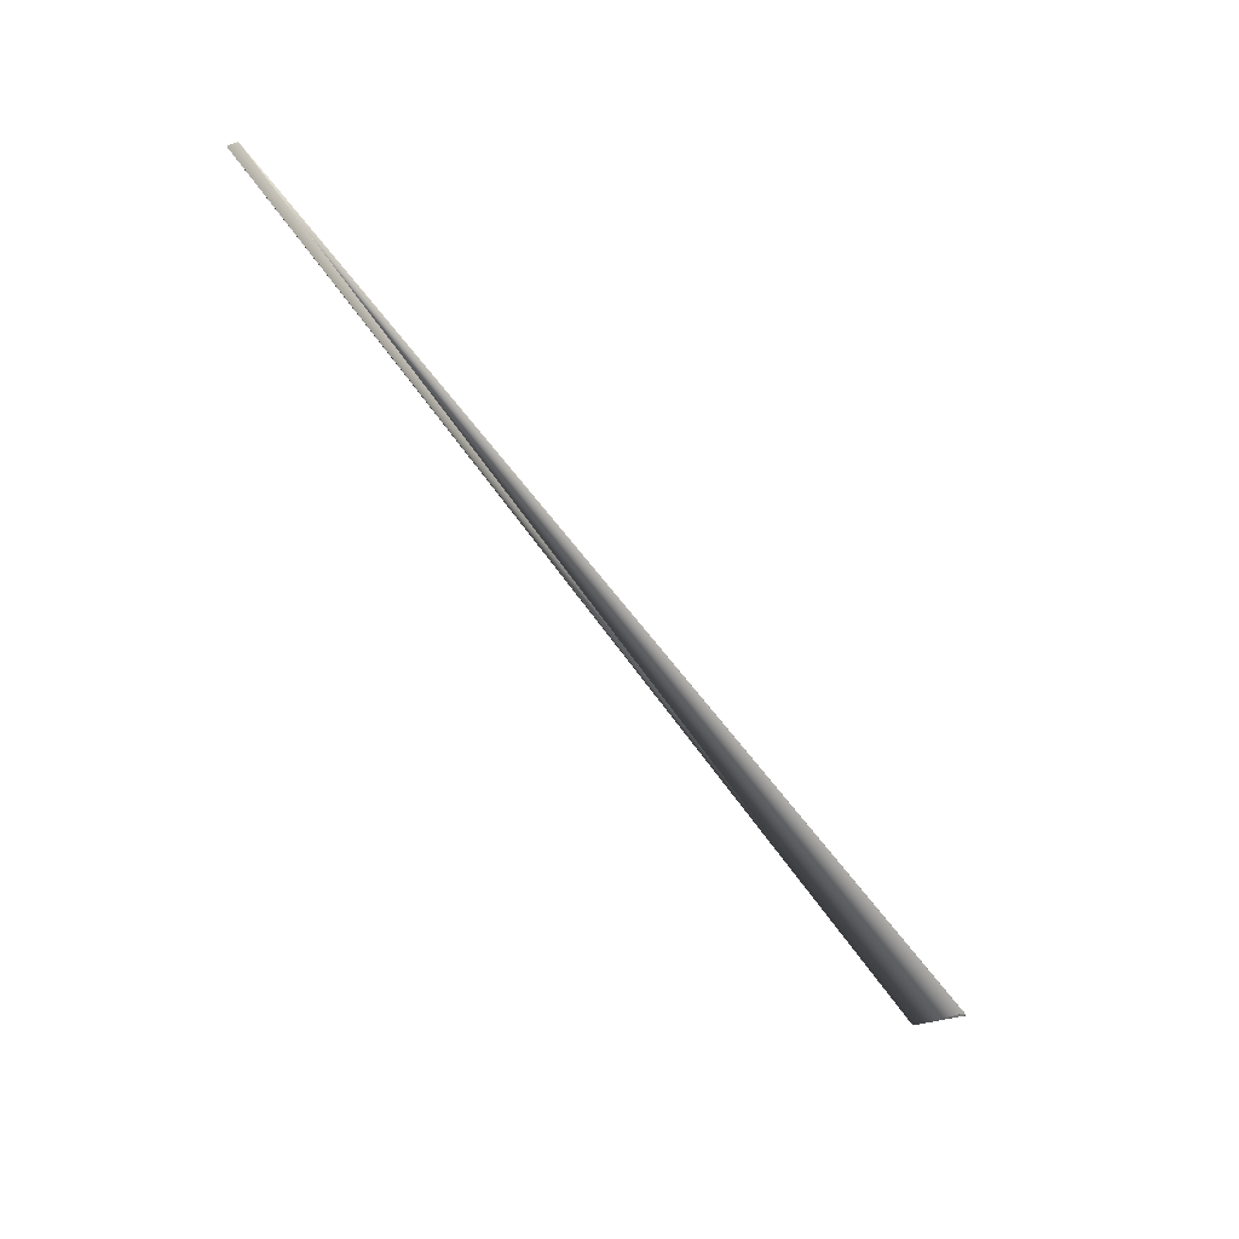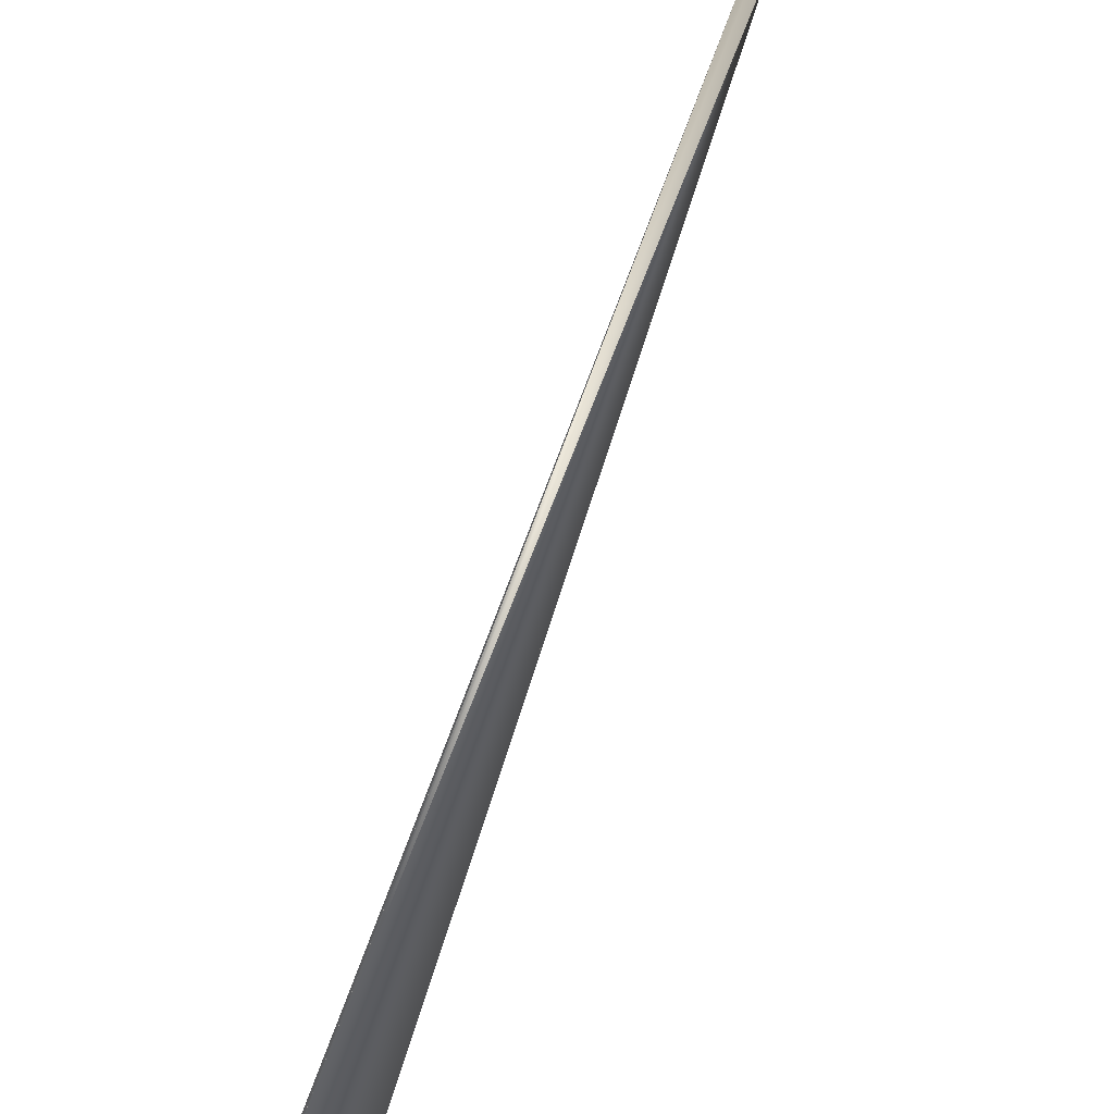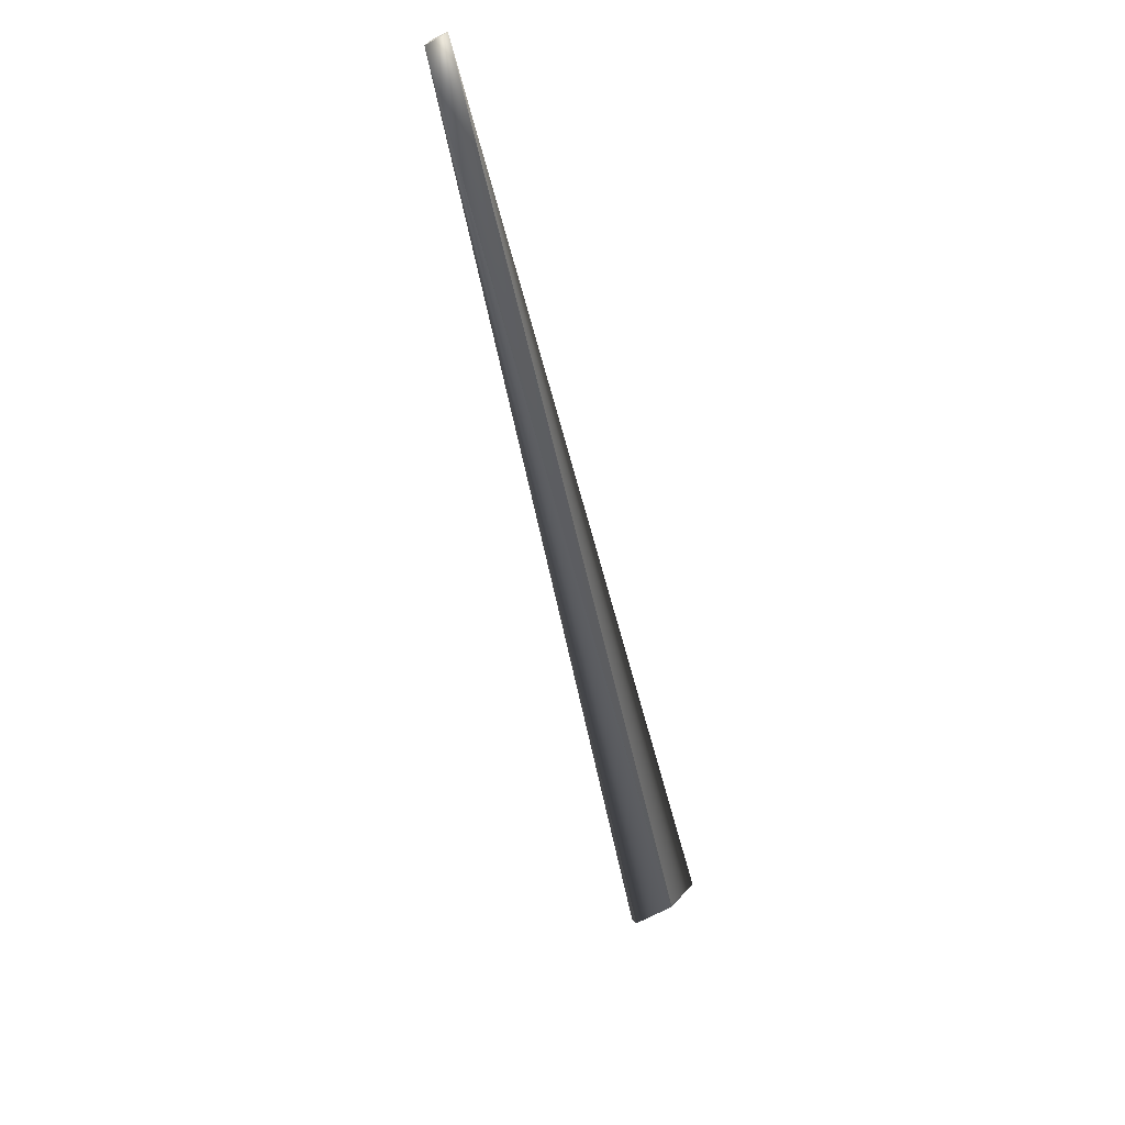
<metadata>
{"format":"obj","ext":"obj","renderer":"f3d","projection":"perspective","resolution":1024,"background":"white","views":[{"elev":14.1,"azim":-104.9,"up":"+Z"},{"elev":41.2,"azim":-149.1,"up":"+Y"},{"elev":-2.4,"azim":18.3,"up":"+Y"}]}
</metadata>
<code>
v 0.07137 0.7022 0.8989
v -0.04329 -0.02159 -0.01898
v -2.2e-05 -0.00104 0.001329
v 0.07154 0.7023 0.8989
v 0.008621 0.017 -0.04825
v -0.04333 -0.02154 -0.01893
v 0.07171 0.7025 0.8989
v -0.04338 -0.02149 -0.01888
v 0.07189 0.7026 0.8988
v -0.04343 -0.02145 -0.01883
v 0.07206 0.7028 0.8988
v -0.04347 -0.0214 -0.01877
v 0.07224 0.7029 0.8987
v -0.04352 -0.02136 -0.01872
v 0.07242 0.7031 0.8987
v -0.04356 -0.02131 -0.01866
v 0.0726 0.7032 0.8987
v -0.04361 -0.02126 -0.01861
v 0.07278 0.7033 0.8986
v -0.04365 -0.02122 -0.01856
v 0.07296 0.7035 0.8986
v -0.0437 -0.02117 -0.0185
v 0.07314 0.7036 0.8985
v -0.04375 -0.02112 -0.01845
v 0.07333 0.7038 0.8985
v -0.04379 -0.02107 -0.01839
v 0.07351 0.7039 0.8985
v -0.04384 -0.02103 -0.01834
v 0.0737 0.704 0.8984
v -0.04388 -0.02098 -0.01828
v 0.07389 0.7042 0.8984
v -0.04393 -0.02093 -0.01823
v 0.07408 0.7043 0.8983
v -0.04398 -0.02088 -0.01817
v 0.07427 0.7045 0.8983
v -0.04402 -0.02083 -0.01811
v 0.07447 0.7046 0.8982
v -0.04407 -0.02078 -0.01806
v 0.07466 0.7047 0.8982
v -0.04411 -0.02073 -0.018
v 0.07486 0.7049 0.8981
v -0.04416 -0.02068 -0.01795
v 0.07506 0.705 0.8981
v -0.04421 -0.02064 -0.01789
v 0.07526 0.7052 0.898
v -0.04425 -0.02059 -0.01783
v 0.07546 0.7053 0.898
v -0.0443 -0.02054 -0.01778
v 0.07566 0.7054 0.8979
v -0.04435 -0.02048 -0.01772
v 0.07586 0.7056 0.8979
v -0.04439 -0.02043 -0.01766
v 0.07607 0.7057 0.8978
v -0.04444 -0.02038 -0.01761
v 0.07627 0.7059 0.8978
v -0.04448 -0.02033 -0.01755
v 0.07648 0.706 0.8977
v -0.04453 -0.02028 -0.01749
v 0.07669 0.7061 0.8977
v -0.04457 -0.02023 -0.01743
v 0.0769 0.7063 0.8976
v -0.04462 -0.02018 -0.01737
v 0.07711 0.7064 0.8976
v -0.04467 -0.02013 -0.01732
v 0.07732 0.7066 0.8975
v -0.04471 -0.02007 -0.01726
v 0.07754 0.7067 0.8975
v -0.04476 -0.02002 -0.0172
v 0.07775 0.7068 0.8974
v -0.0448 -0.01997 -0.01714
v 0.07797 0.707 0.8973
v -0.04485 -0.01991 -0.01708
v 0.07819 0.7071 0.8973
v -0.04489 -0.01986 -0.01702
v 0.07841 0.7072 0.8972
v -0.04494 -0.01981 -0.01696
v 0.07863 0.7074 0.8972
v -0.04499 -0.01975 -0.0169
v 0.07885 0.7075 0.8971
v -0.04503 -0.0197 -0.01684
v 0.07908 0.7076 0.897
v -0.04508 -0.01964 -0.01678
v 0.0793 0.7078 0.897
v -0.04512 -0.01959 -0.01672
v 0.07953 0.7079 0.8969
v -0.04517 -0.01954 -0.01666
v 0.07976 0.7081 0.8969
v -0.04521 -0.01948 -0.0166
v 0.07999 0.7082 0.8968
v -0.04526 -0.01943 -0.01654
v 0.08022 0.7083 0.8967
v -0.0453 -0.01937 -0.01648
v 0.08045 0.7084 0.8967
v -0.04535 -0.01931 -0.01642
v 0.08068 0.7086 0.8966
v -0.04539 -0.01926 -0.01635
v 0.08092 0.7087 0.8965
v -0.04544 -0.0192 -0.01629
v 0.08116 0.7088 0.8965
v -0.04548 -0.01914 -0.01623
v 0.08139 0.709 0.8964
v -0.04553 -0.01909 -0.01617
v 0.08163 0.7091 0.8963
v -0.04557 -0.01903 -0.01611
v 0.08187 0.7092 0.8962
v -0.04562 -0.01897 -0.01604
v 0.0821 0.7093 0.8962
v -0.04566 -0.01892 -0.01598
v 0.08233 0.7095 0.8961
v -0.0457 -0.01886 -0.01593
v 0.08255 0.7096 0.896
v -0.04574 -0.01881 -0.01587
v 0.08277 0.7097 0.896
v -0.04578 -0.01876 -0.01581
v 0.08299 0.7098 0.8959
v -0.04582 -0.0187 -0.01575
v 0.0832 0.7099 0.8958
v -0.04586 -0.01865 -0.0157
v 0.08341 0.71 0.8958
v -0.04589 -0.0186 -0.01564
v 0.08361 0.7101 0.8957
v -0.04593 -0.01856 -0.01559
v 0.08381 0.7102 0.8957
v -0.04596 -0.01851 -0.01554
v 0.084 0.7103 0.8956
v -0.046 -0.01846 -0.01549
v 0.0842 0.7104 0.8955
v -0.04603 -0.01842 -0.01544
v 0.08438 0.7105 0.8955
v -0.04606 -0.01837 -0.0154
v 0.08456 0.7106 0.8954
v -0.04609 -0.01833 -0.01535
v 0.08474 0.7107 0.8954
v -0.04613 -0.01828 -0.0153
v 0.08491 0.7107 0.8953
v -0.04616 -0.01824 -0.01526
v 0.08508 0.7108 0.8952
v -0.04618 -0.0182 -0.01521
v 0.08525 0.7109 0.8952
v -0.04621 -0.01816 -0.01517
v 0.0854 0.711 0.8951
v -0.04624 -0.01813 -0.01513
v 0.08556 0.711 0.8951
v -0.04626 -0.01809 -0.01509
v 0.08571 0.7111 0.895
v -0.04629 -0.01805 -0.01506
v 0.08585 0.7112 0.895
v -0.04631 -0.01802 -0.01502
v 0.08599 0.7112 0.8949
v -0.04634 -0.01799 -0.01498
v 0.08613 0.7113 0.8949
v -0.04636 -0.01795 -0.01495
v 0.08626 0.7114 0.8948
v -0.04638 -0.01792 -0.01492
v 0.08638 0.7114 0.8948
v -0.0464 -0.01789 -0.01488
v 0.0865 0.7115 0.8948
v -0.04642 -0.01786 -0.01485
v 0.08662 0.7115 0.8947
v -0.04644 -0.01784 -0.01482
v 0.08673 0.7116 0.8947
v -0.04646 -0.01781 -0.0148
v 0.08683 0.7116 0.8946
v -0.04647 -0.01778 -0.01477
v 0.08693 0.7117 0.8946
v -0.04649 -0.01776 -0.01474
v 0.08703 0.7117 0.8946
v -0.0465 -0.01774 -0.01472
v 0.08712 0.7118 0.8945
v -0.04652 -0.01772 -0.0147
v 0.0872 0.7118 0.8945
v -0.04653 -0.0177 -0.01468
v 0.08728 0.7118 0.8945
v -0.04655 -0.01768 -0.01466
v 0.08736 0.7119 0.8945
v -0.04656 -0.01766 -0.01464
v 0.08743 0.7119 0.8944
v -0.04657 -0.01764 -0.01462
v 0.08749 0.7119 0.8944
v -0.04658 -0.01763 -0.0146
v 0.08755 0.7119 0.8944
v -0.04659 -0.01761 -0.01459
v 0.0876 0.712 0.8944
v 0.08765 0.712 0.8944
v 0.08769 0.712 0.8943
v 0.08773 0.712 0.8943
v 0.08776 0.712 0.8943
v 0.08779 0.712 0.8943
v 0.08781 0.7121 0.8943
v -0.04663 -0.01755 -0.01452
v 0.08782 0.7121 0.8943
v -0.04663 -0.01755 -0.01452
v 0.08783 0.7121 0.8943
v -0.04663 -0.01755 -0.01452
v 0.08784 0.7121 0.8943
v -0.04663 -0.01754 -0.01452
v 0.000574 -0.001526 0
v 0.01115 0.01901 -0.04704
v 0.01112 0.01899 -0.04706
v 0.00118 0 0
v 0.01109 0.01896 -0.04707
v 0.01106 0.01894 -0.04709
v 0.01103 0.01891 -0.04711
v 0.011 0.01889 -0.04712
v 0.01097 0.01886 -0.04714
v 0.01094 0.01884 -0.04716
v 0.01091 0.01881 -0.04718
v 0.01088 0.01878 -0.04719
v 0.01085 0.01876 -0.04721
v 0.01082 0.01873 -0.04723
v 0.01079 0.01871 -0.04725
v 0.01076 0.01868 -0.04726
v 0.01073 0.01866 -0.04728
v 0.0107 0.01863 -0.0473
v 0.01067 0.0186 -0.04731
v 0.01063 0.01858 -0.04733
v 0.0106 0.01855 -0.04735
v 0.01057 0.01853 -0.04736
v 0.01054 0.0185 -0.04738
v 0.01051 0.01847 -0.0474
v 0.01048 0.01845 -0.04742
v 0.01044 0.01842 -0.04743
v 0.01041 0.01839 -0.04745
v 0.01038 0.01837 -0.04747
v 0.01035 0.01834 -0.04748
v 0.01032 0.01831 -0.0475
v 0.01028 0.01829 -0.04752
v 0.01025 0.01826 -0.04754
v 0.01022 0.01823 -0.04755
v 0.01019 0.01821 -0.04757
v 0.01015 0.01818 -0.04759
v 0.01012 0.01815 -0.0476
v 0.01009 0.01813 -0.04762
v 0.01005 0.0181 -0.04764
v 0.01002 0.01807 -0.04765
v 0.009986 0.01805 -0.04767
v 0.009952 0.01802 -0.04769
v 0.009918 0.01799 -0.0477
v 0.009884 0.01796 -0.04772
v 0.00985 0.01794 -0.04774
v 0.009815 0.01791 -0.04775
v 0.009781 0.01788 -0.04777
v 0.009746 0.01785 -0.04779
v 0.009712 0.01783 -0.0478
v 0.009677 0.0178 -0.04782
v 0.009642 0.01777 -0.04783
v 0.009606 0.01774 -0.04785
v 0.009571 0.01772 -0.04787
v 0.009536 0.01769 -0.04788
v 0.009501 0.01766 -0.0479
v 0.009466 0.01764 -0.04791
v 0.009433 0.01761 -0.04793
v 0.009399 0.01758 -0.04794
v 0.009367 0.01756 -0.04795
v 0.009335 0.01753 -0.04797
v 0.009273 0.01749 -0.048
v 0.009304 0.01751 -0.04798
v 0.009243 0.01746 -0.04801
v 0.009213 0.01744 -0.04802
v 0.009185 0.01742 -0.04803
v 0.009157 0.0174 -0.04804
v 0.009129 0.01738 -0.04805
v 0.009102 0.01736 -0.04806
v 0.009076 0.01734 -0.04807
v 0.009051 0.01732 -0.04809
v 0.009026 0.0173 -0.04809
v 0.009002 0.01728 -0.0481
v 0.008979 0.01726 -0.04811
v 0.008956 0.01725 -0.04812
v 0.008934 0.01723 -0.04813
v 0.008913 0.01721 -0.04814
v 0.008892 0.0172 -0.04815
v 0.008872 0.01718 -0.04815
v 0.008853 0.01717 -0.04816
v 0.008835 0.01716 -0.04817
v 0.008817 0.01714 -0.04817
v 0.0088 0.01713 -0.04818
v 0.008784 0.01712 -0.04819
v 0.008769 0.01711 -0.04819
v 0.008754 0.0171 -0.0482
v 0.00874 0.01709 -0.0482
v 0.008727 0.01708 -0.04821
v 0.008715 0.01707 -0.04821
v 0.008703 0.01706 -0.04822
v 0.008692 0.01705 -0.04822
v 0.008682 0.01704 -0.04822
v 0.008673 0.01704 -0.04823
v 0.008664 0.01703 -0.04823
v 0.008657 0.01702 -0.04823
v -0.04659 -0.0176 -0.01458
v 0.00865 0.01702 -0.04824
v 0.008629 0.01701 -0.04824
v -0.0466 -0.01759 -0.01456
v 0.008643 0.01702 -0.04824
v 0.008626 0.017 -0.04824
v -0.04661 -0.01758 -0.01455
v 0.008638 0.01701 -0.04824
v -0.04661 -0.01757 -0.01454
v 0.008633 0.01701 -0.04824
v -0.04662 -0.01756 -0.01454
v -0.04662 -0.01756 -0.01453
v 0.008624 0.017 -0.04824
f 1 2 3
f 1 4 5
f 1 6 2
f 1 7 4
f 1 8 6
f 1 9 7
f 1 10 8
f 1 11 9
f 1 12 10
f 1 13 11
f 1 14 12
f 1 15 13
f 1 16 14
f 1 17 15
f 1 18 16
f 1 19 17
f 1 20 18
f 1 21 19
f 1 22 20
f 1 23 21
f 1 24 22
f 1 25 23
f 1 26 24
f 1 27 25
f 1 28 26
f 1 29 27
f 1 30 28
f 1 31 29
f 1 32 30
f 1 33 31
f 1 34 32
f 1 35 33
f 1 36 34
f 1 37 35
f 1 38 36
f 1 39 37
f 1 40 38
f 1 41 39
f 1 42 40
f 1 43 41
f 1 44 42
f 1 45 43
f 1 46 44
f 1 47 45
f 1 48 46
f 1 49 47
f 1 50 48
f 1 51 49
f 1 52 50
f 1 53 51
f 1 54 52
f 1 55 53
f 1 56 54
f 1 57 55
f 1 58 56
f 1 59 57
f 1 60 58
f 1 61 59
f 1 62 60
f 1 63 61
f 1 64 62
f 1 65 63
f 1 66 64
f 1 67 65
f 1 68 66
f 1 69 67
f 1 70 68
f 1 71 69
f 1 72 70
f 1 73 71
f 1 74 72
f 1 75 73
f 1 76 74
f 1 77 75
f 1 78 76
f 1 79 77
f 1 80 78
f 1 81 79
f 1 82 80
f 1 83 81
f 1 84 82
f 1 85 83
f 1 86 84
f 1 87 85
f 1 88 86
f 1 89 87
f 1 90 88
f 1 91 89
f 1 92 90
f 1 93 91
f 1 94 92
f 1 95 93
f 1 96 94
f 1 97 95
f 1 98 96
f 1 99 97
f 1 100 98
f 1 101 99
f 1 102 100
f 1 103 101
f 1 104 102
f 1 105 103
f 1 106 104
f 1 107 105
f 1 108 106
f 1 109 107
f 1 110 108
f 1 111 109
f 1 112 110
f 1 113 111
f 1 114 112
f 1 115 113
f 1 116 114
f 1 117 115
f 1 118 116
f 1 119 117
f 1 120 118
f 1 121 119
f 1 122 120
f 1 123 121
f 1 124 122
f 1 125 123
f 1 126 124
f 1 127 125
f 1 128 126
f 1 129 127
f 1 130 128
f 1 131 129
f 1 132 130
f 1 133 131
f 1 134 132
f 1 135 133
f 1 136 134
f 1 137 135
f 1 138 136
f 1 139 137
f 1 140 138
f 1 141 139
f 1 142 140
f 1 143 141
f 1 144 142
f 1 145 143
f 1 146 144
f 1 147 145
f 1 148 146
f 1 149 147
f 1 150 148
f 1 151 149
f 1 152 150
f 1 153 151
f 1 154 152
f 1 155 153
f 1 156 154
f 1 157 155
f 1 158 156
f 1 159 157
f 1 160 158
f 1 161 159
f 1 162 160
f 1 163 161
f 1 164 162
f 1 165 163
f 1 166 164
f 1 167 165
f 1 168 166
f 1 169 167
f 1 170 168
f 1 171 169
f 1 172 170
f 1 173 171
f 1 174 172
f 1 175 173
f 1 176 174
f 1 177 175
f 1 178 176
f 1 179 177
f 1 180 178
f 1 181 179
f 1 182 180
f 1 183 181
f 1 184 183
f 1 185 184
f 1 186 185
f 1 187 186
f 1 188 187
f 1 189 188
f 1 190 182
f 1 191 189
f 1 192 190
f 1 193 191
f 1 194 192
f 1 195 193
f 1 5 196
f 1 196 194
f 1 3 197
f 1 197 195
f 198 199 195
f 198 200 197
f 198 195 200
f 198 197 199
f 2 6 5
f 2 5 197
f 2 197 3
f 4 7 5
f 199 201 195
f 199 197 201
f 6 8 5
f 7 9 5
f 201 202 195
f 201 197 202
f 8 10 5
f 9 11 5
f 202 203 195
f 202 197 203
f 10 12 5
f 11 13 5
f 203 204 195
f 203 197 204
f 12 14 5
f 13 15 5
f 204 205 195
f 204 197 205
f 14 16 5
f 15 17 5
f 205 206 195
f 205 197 206
f 16 18 5
f 17 19 5
f 206 207 195
f 206 197 207
f 18 20 5
f 19 21 5
f 207 208 195
f 207 197 208
f 20 22 5
f 21 23 5
f 208 209 195
f 208 197 209
f 22 24 5
f 23 25 5
f 209 210 195
f 209 197 210
f 24 26 5
f 25 27 5
f 210 211 195
f 210 197 211
f 26 28 5
f 27 29 5
f 211 212 195
f 211 197 212
f 28 30 5
f 29 31 5
f 212 213 195
f 212 197 213
f 30 32 5
f 31 33 5
f 213 214 195
f 213 197 214
f 32 34 5
f 33 35 5
f 214 215 195
f 214 197 215
f 34 36 5
f 35 37 5
f 215 216 195
f 215 197 216
f 36 38 5
f 37 39 5
f 216 217 195
f 216 197 217
f 38 40 5
f 39 41 5
f 217 218 195
f 217 197 218
f 40 42 5
f 41 43 5
f 218 219 195
f 218 197 219
f 42 44 5
f 43 45 5
f 219 220 195
f 219 197 220
f 44 46 5
f 45 47 5
f 220 221 195
f 220 197 221
f 46 48 5
f 47 49 5
f 221 222 195
f 221 197 222
f 48 50 5
f 49 51 5
f 222 223 195
f 222 197 223
f 50 52 5
f 51 53 5
f 223 224 195
f 223 197 224
f 52 54 5
f 53 55 5
f 224 225 195
f 224 197 225
f 54 56 5
f 55 57 5
f 225 226 195
f 225 197 226
f 56 58 5
f 57 59 5
f 226 227 195
f 226 197 227
f 58 60 5
f 59 61 5
f 227 228 195
f 227 197 228
f 60 62 5
f 61 63 5
f 228 229 195
f 228 197 229
f 62 64 5
f 63 65 5
f 229 230 231
f 229 231 195
f 229 197 230
f 64 66 5
f 65 67 5
f 230 197 231
f 66 68 5
f 67 69 5
f 231 232 195
f 231 197 232
f 68 70 5
f 69 71 5
f 232 233 195
f 232 197 233
f 70 72 5
f 71 73 5
f 233 234 195
f 233 197 234
f 72 74 5
f 73 75 5
f 234 235 195
f 234 197 235
f 74 76 5
f 75 77 5
f 235 236 195
f 235 197 236
f 76 78 5
f 77 79 5
f 236 237 195
f 236 197 237
f 78 80 5
f 79 81 5
f 237 238 195
f 237 197 238
f 80 82 5
f 81 83 5
f 238 239 195
f 238 197 239
f 82 84 5
f 83 85 5
f 239 240 195
f 239 197 240
f 84 86 5
f 85 87 5
f 240 241 195
f 240 197 241
f 86 88 5
f 87 89 5
f 241 242 195
f 241 197 242
f 88 90 5
f 89 91 5
f 242 243 195
f 242 197 243
f 90 92 5
f 91 93 5
f 243 244 195
f 243 197 244
f 92 94 5
f 93 95 5
f 244 245 195
f 244 197 245
f 94 96 5
f 95 97 5
f 245 246 195
f 245 197 246
f 96 98 5
f 97 99 5
f 246 247 195
f 246 197 247
f 98 100 5
f 99 101 5
f 247 248 195
f 247 197 248
f 100 102 5
f 101 103 5
f 248 249 195
f 248 197 249
f 102 104 5
f 103 105 5
f 249 250 195
f 249 197 250
f 104 106 5
f 105 107 5
f 250 251 195
f 250 197 251
f 106 108 5
f 107 109 5
f 251 252 195
f 251 197 252
f 108 110 5
f 109 111 5
f 252 253 195
f 252 197 253
f 110 112 5
f 111 113 5
f 253 254 195
f 253 197 254
f 112 114 5
f 113 115 5
f 254 255 256
f 254 256 195
f 254 197 255
f 114 116 5
f 115 117 5
f 255 257 256
f 255 197 257
f 116 118 5
f 117 119 5
f 257 197 256
f 118 120 5
f 119 121 5
f 256 258 195
f 256 197 258
f 120 122 5
f 121 123 5
f 258 259 195
f 258 197 259
f 122 124 5
f 123 125 5
f 259 260 261
f 259 261 195
f 259 197 260
f 124 126 5
f 125 127 5
f 260 197 261
f 126 128 5
f 127 129 5
f 261 262 195
f 261 197 262
f 128 130 5
f 129 131 5
f 262 263 195
f 262 197 263
f 130 132 5
f 131 133 5
f 263 264 195
f 263 197 264
f 132 134 5
f 133 135 5
f 264 265 195
f 264 197 265
f 134 136 5
f 135 137 5
f 265 266 195
f 265 197 266
f 136 138 5
f 137 139 5
f 266 267 195
f 266 197 267
f 138 140 5
f 139 141 5
f 267 268 195
f 267 197 268
f 140 142 5
f 141 143 5
f 268 269 195
f 268 197 269
f 142 144 5
f 143 145 5
f 269 270 195
f 269 197 270
f 144 146 5
f 145 147 5
f 270 271 195
f 270 197 271
f 146 148 5
f 147 149 5
f 271 272 195
f 271 197 272
f 148 150 5
f 149 151 5
f 272 273 195
f 272 197 273
f 150 152 5
f 151 153 5
f 273 274 195
f 273 197 274
f 152 154 5
f 153 155 5
f 274 275 195
f 274 197 275
f 154 156 5
f 155 157 5
f 275 276 195
f 275 197 276
f 156 158 5
f 157 159 5
f 276 277 195
f 276 197 277
f 158 160 5
f 159 161 5
f 277 278 195
f 277 197 278
f 160 162 5
f 161 163 5
f 278 279 195
f 278 197 279
f 162 164 5
f 163 165 5
f 279 280 195
f 279 197 280
f 164 166 5
f 165 167 5
f 280 281 195
f 280 197 281
f 166 168 5
f 167 169 5
f 281 282 195
f 281 197 282
f 168 170 5
f 169 171 5
f 282 283 195
f 282 197 283
f 170 172 5
f 171 173 5
f 283 284 195
f 283 197 284
f 172 174 5
f 200 195 197
f 173 175 5
f 284 285 195
f 284 197 285
f 174 176 5
f 175 177 5
f 285 286 195
f 285 197 286
f 176 178 5
f 177 179 5
f 286 287 195
f 286 197 287
f 178 180 5
f 179 181 5
f 287 288 195
f 287 197 288
f 180 182 5
f 181 183 5
f 288 289 195
f 288 197 289
f 182 290 5
f 182 190 290
f 183 184 5
f 289 291 292
f 289 292 195
f 289 197 291
f 290 293 5
f 290 190 293
f 184 185 5
f 291 294 292
f 291 295 294
f 291 197 295
f 293 296 5
f 293 190 296
f 185 186 5
f 294 297 292
f 294 295 297
f 296 298 5
f 296 190 298
f 186 187 5
f 297 299 292
f 297 295 299
f 298 300 5
f 298 190 300
f 187 188 5
f 299 295 5
f 299 5 292
f 300 301 5
f 300 190 301
f 188 189 195
f 188 195 5
f 292 5 195
f 301 190 196
f 301 196 5
f 189 191 195
f 295 302 5
f 295 197 302
f 190 192 196
f 191 193 195
f 302 197 5
f 192 194 196

</code>
